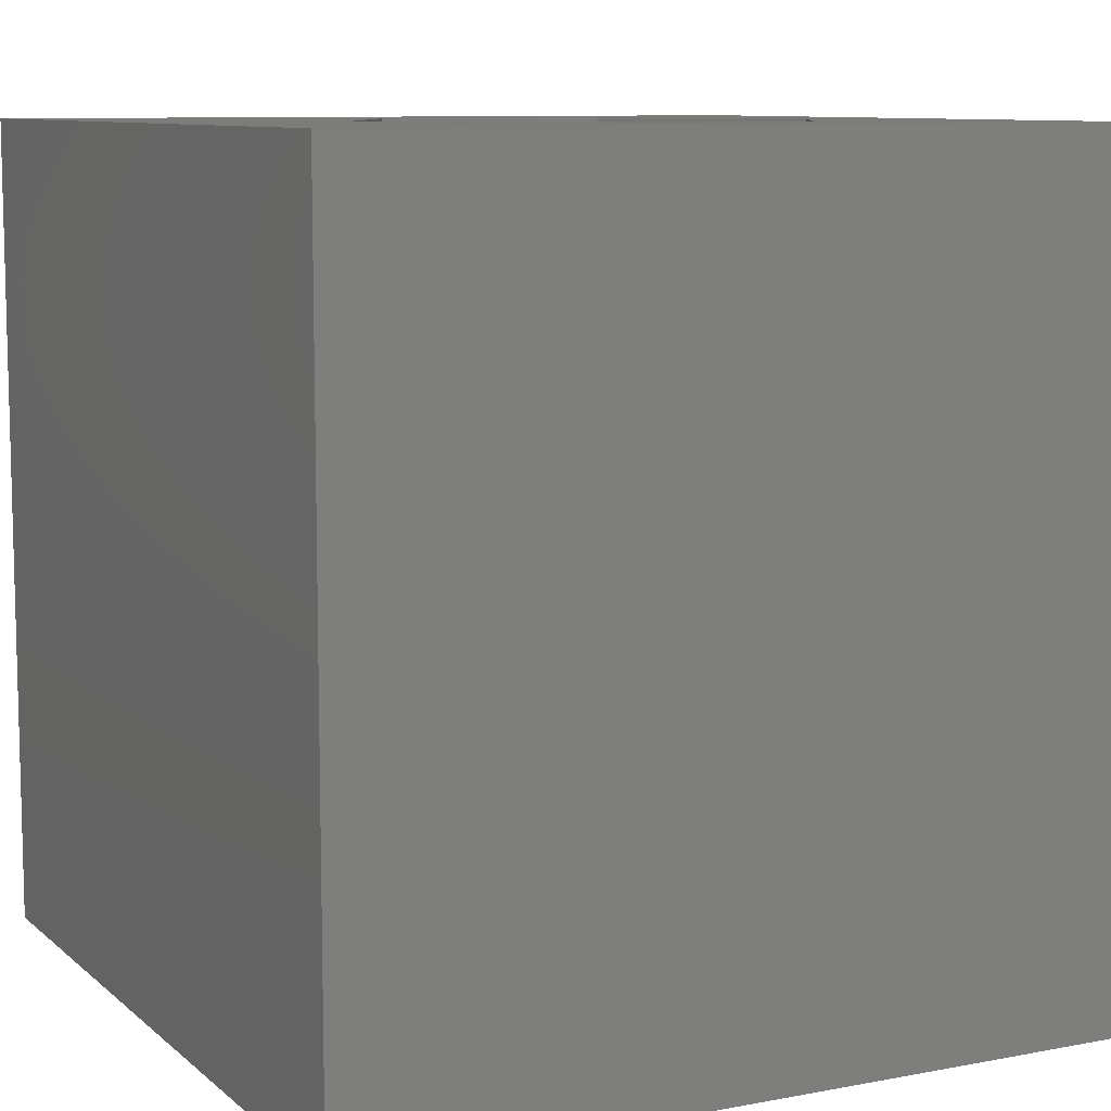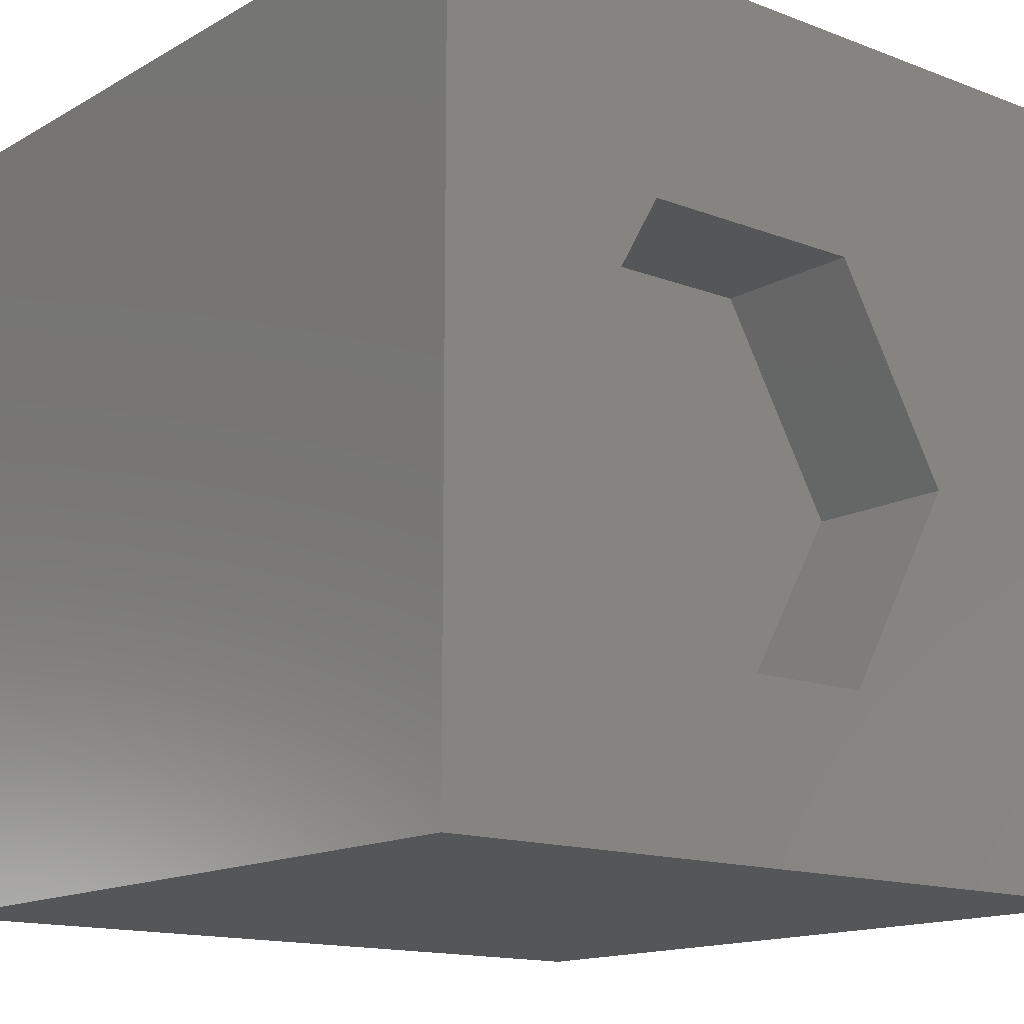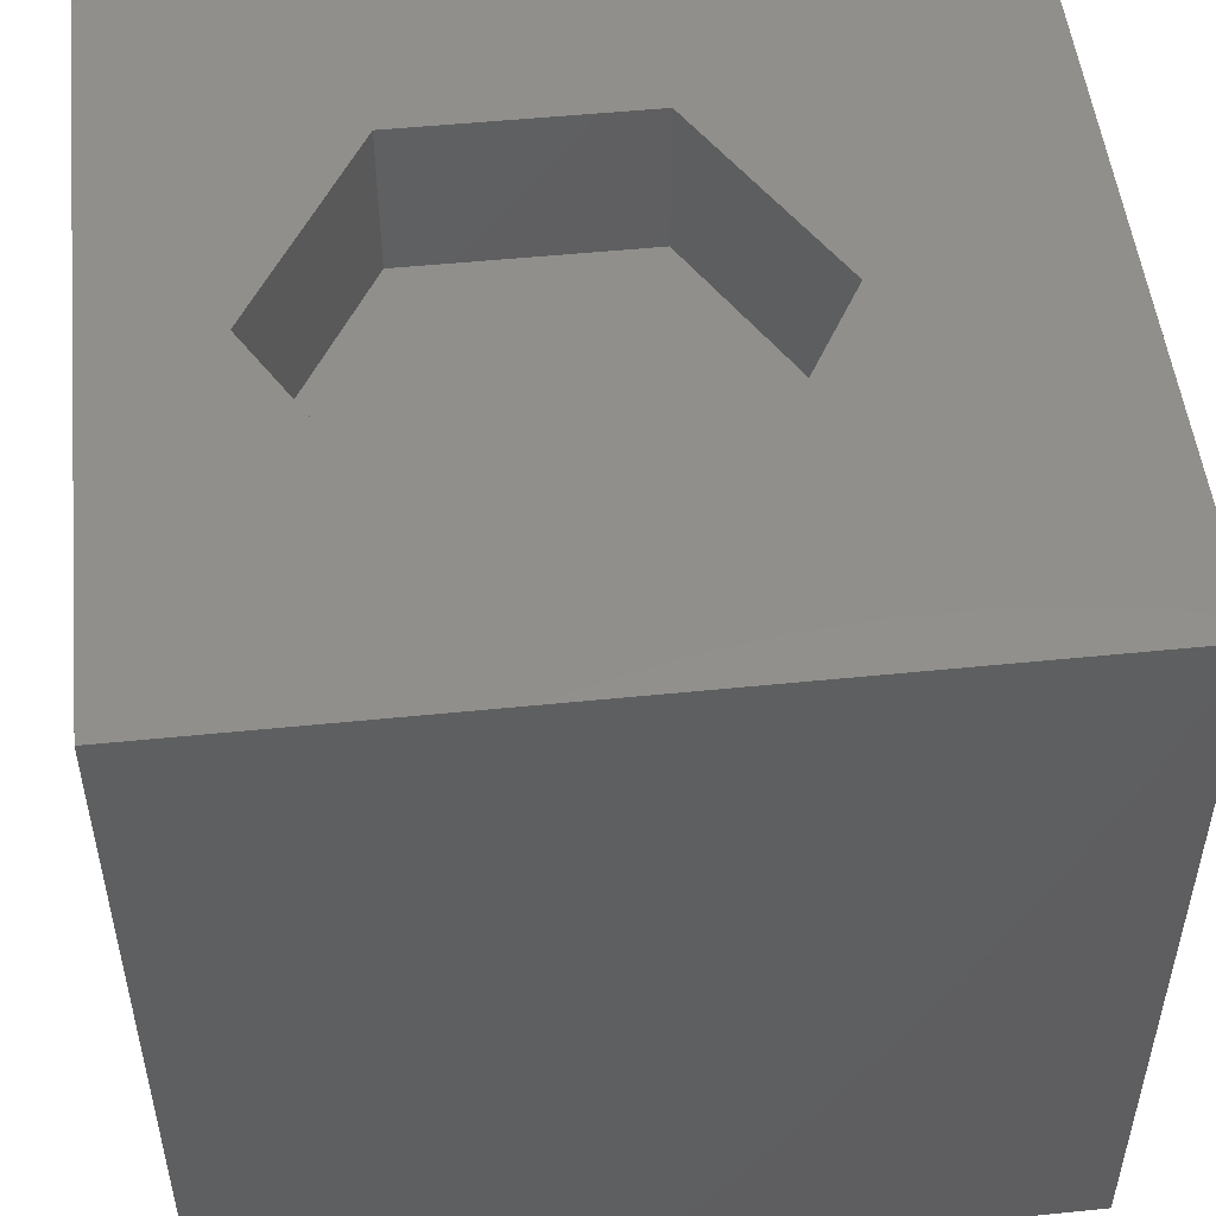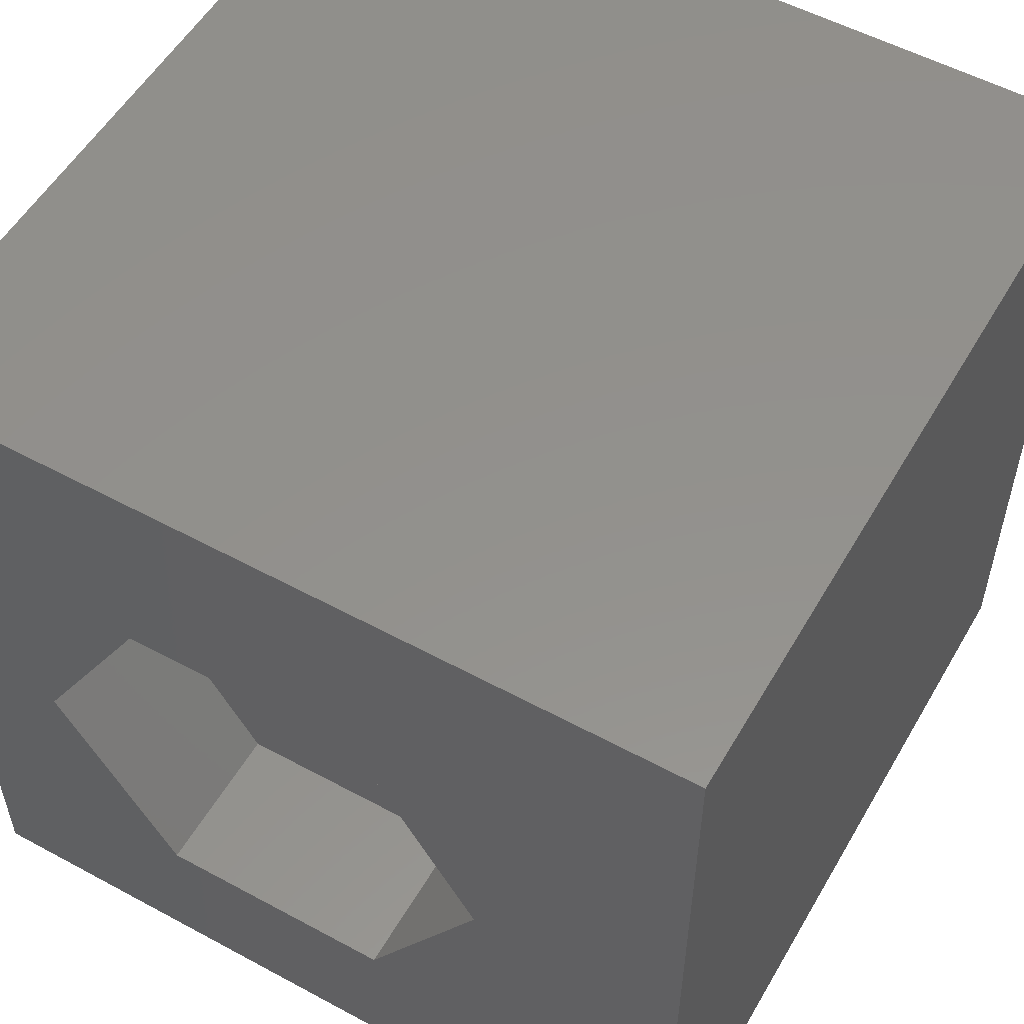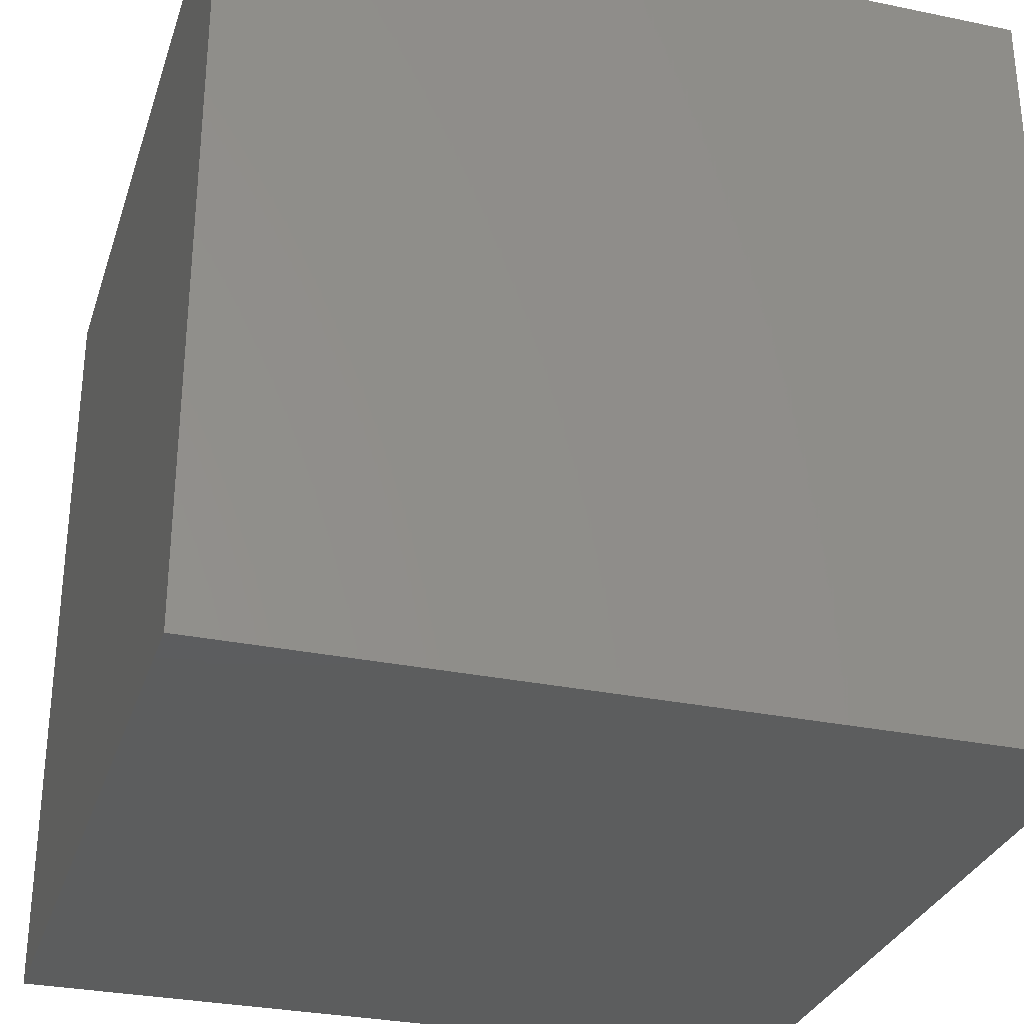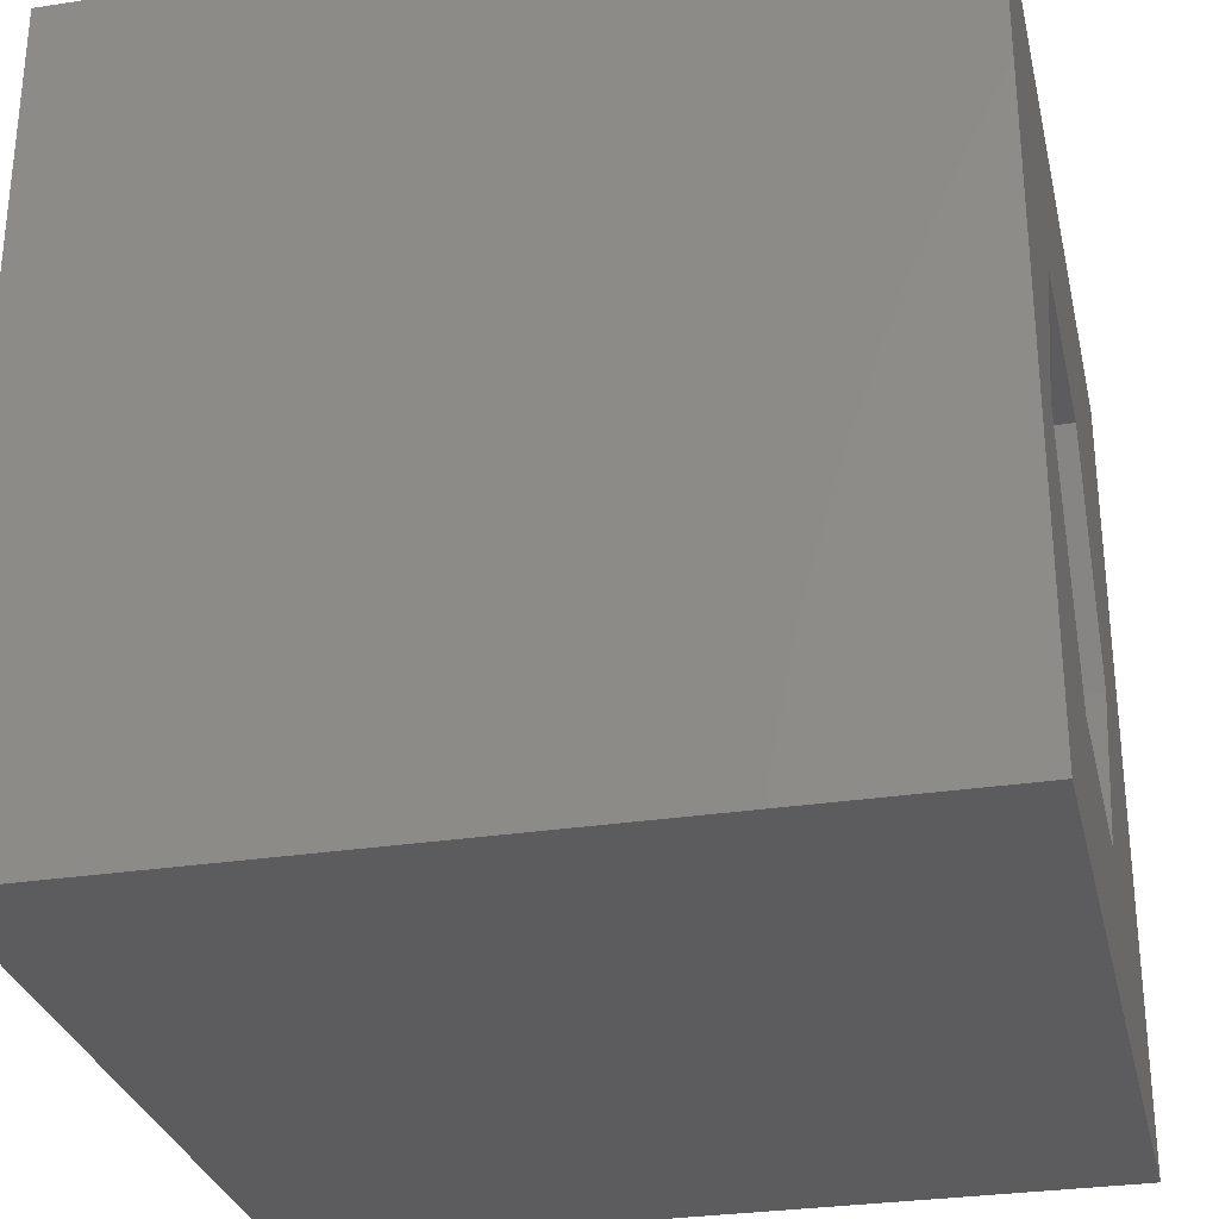
<metadata>
{"format":"stl","ext":"stl","renderer":"f3d","projection":"perspective","resolution":1024,"background":"white","views":[{"elev":9.2,"azim":153.2,"up":"+Z"},{"elev":-14.6,"azim":-39.5,"up":"+Y"},{"elev":51.0,"azim":-6.3,"up":"+Z"},{"elev":54.5,"azim":29.8,"up":"+Y"},{"elev":-30.4,"azim":-16.7,"up":"+Z"},{"elev":-29.7,"azim":-77.3,"up":"+Y"}]}
</metadata>
<code>
# stl→obj: 20 verts, 36 faces
v 0 10 10
v 0 10 0
v 0 0 10
v 0 0 0
v 10 10 10
v 7.359 4.645 10
v 10 0 10
v 5.882 2.087 10
v 2.929 2.087 10
v 1.452 4.645 10
v 2.929 7.202 10
v 5.882 7.202 10
v 10 10 0
v 10 0 0
v 1.452 4.645 8.102
v 2.929 7.202 8.102
v 5.882 7.202 8.102
v 7.359 4.645 8.102
v 5.882 2.087 8.102
v 2.929 2.087 8.102
f 1 2 3
f 3 2 4
f 5 6 7
f 7 6 8
f 7 8 3
f 8 9 3
f 3 9 10
f 3 10 1
f 1 10 11
f 1 11 5
f 5 11 12
f 5 12 6
f 13 5 14
f 14 5 7
f 2 13 4
f 4 13 14
f 5 13 1
f 1 13 2
f 14 7 4
f 4 7 3
f 15 16 10
f 10 16 11
f 16 17 11
f 11 17 12
f 17 18 12
f 12 18 6
f 18 19 6
f 6 19 8
f 19 20 8
f 8 20 9
f 20 15 9
f 9 15 10
f 20 19 15
f 15 19 18
f 15 18 16
f 16 18 17

</code>
